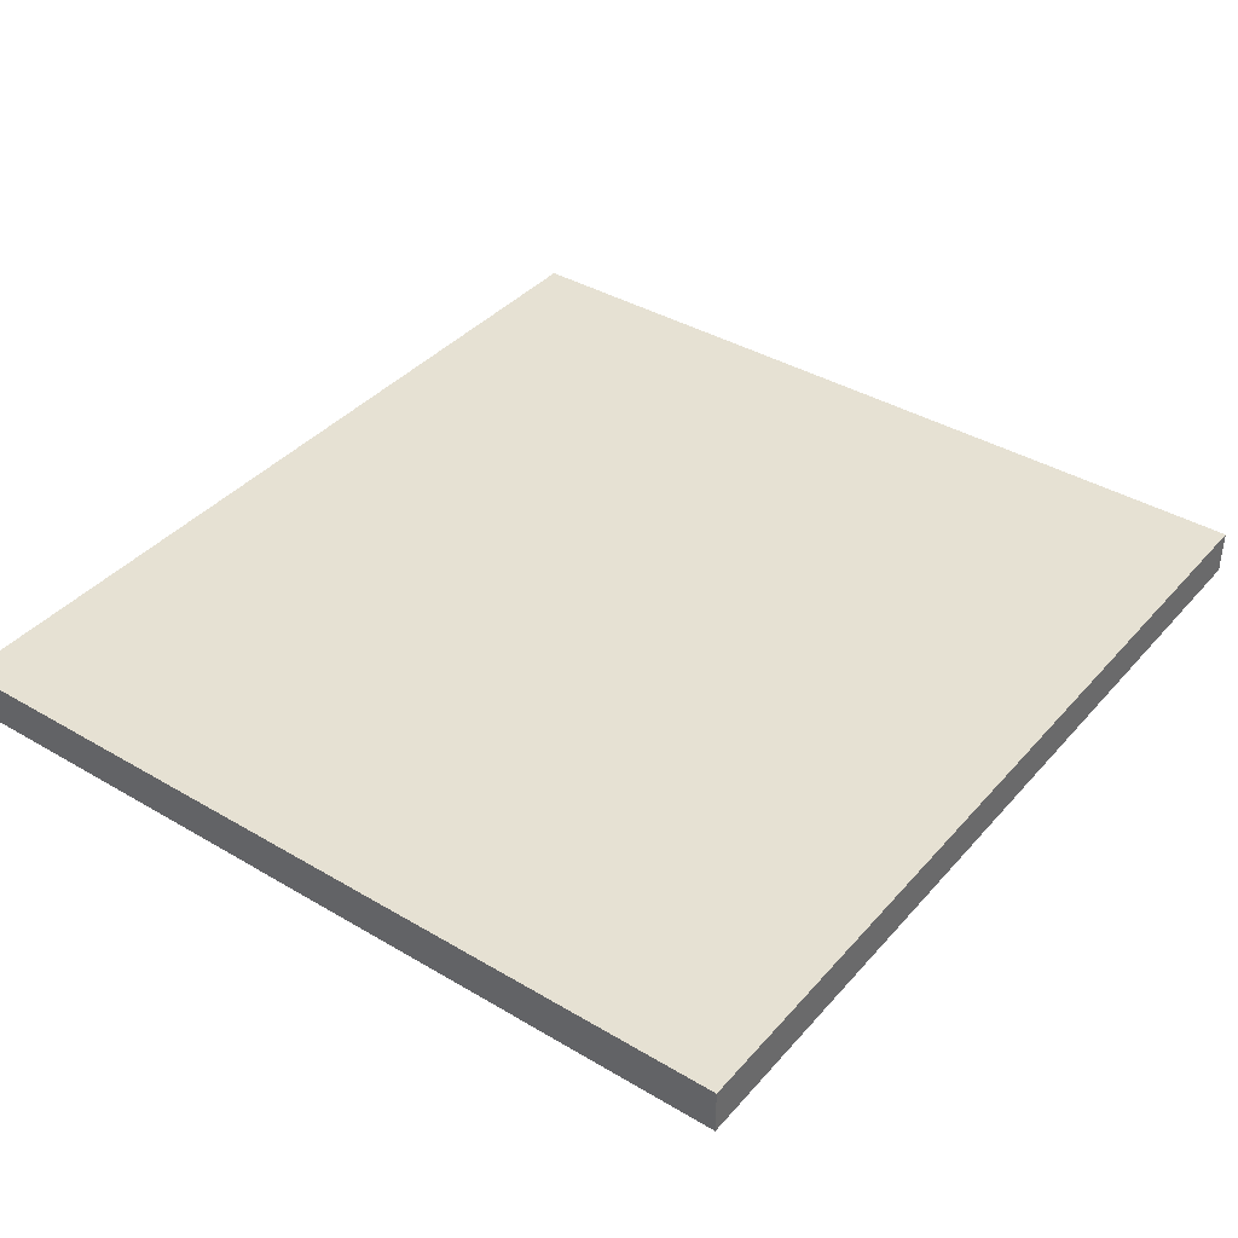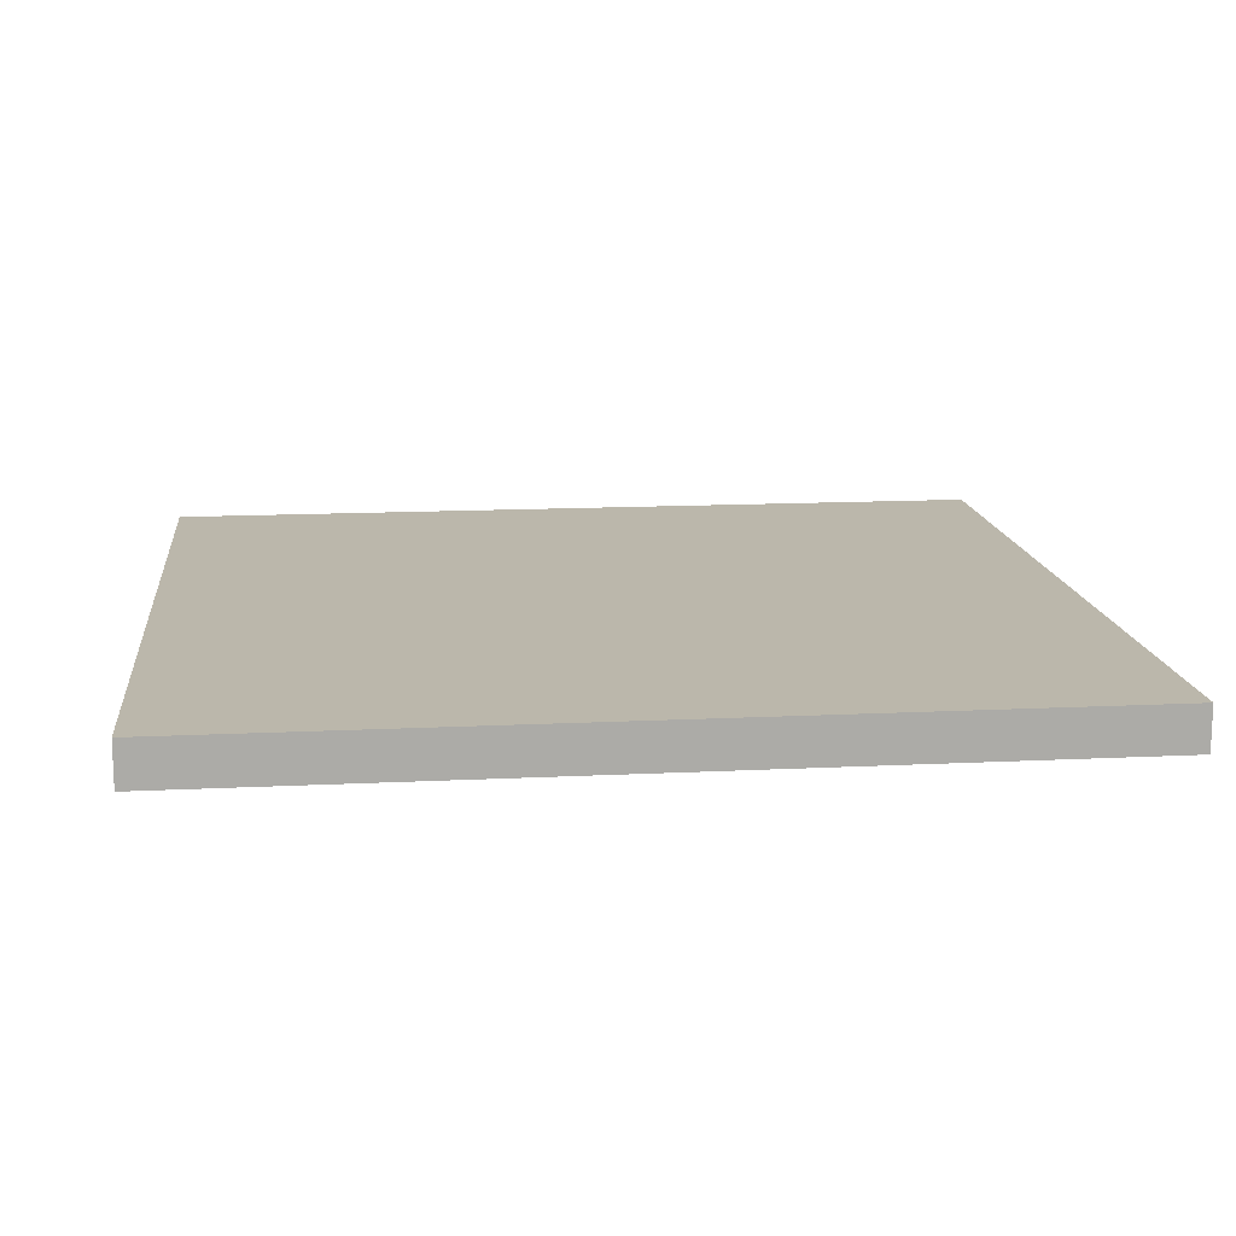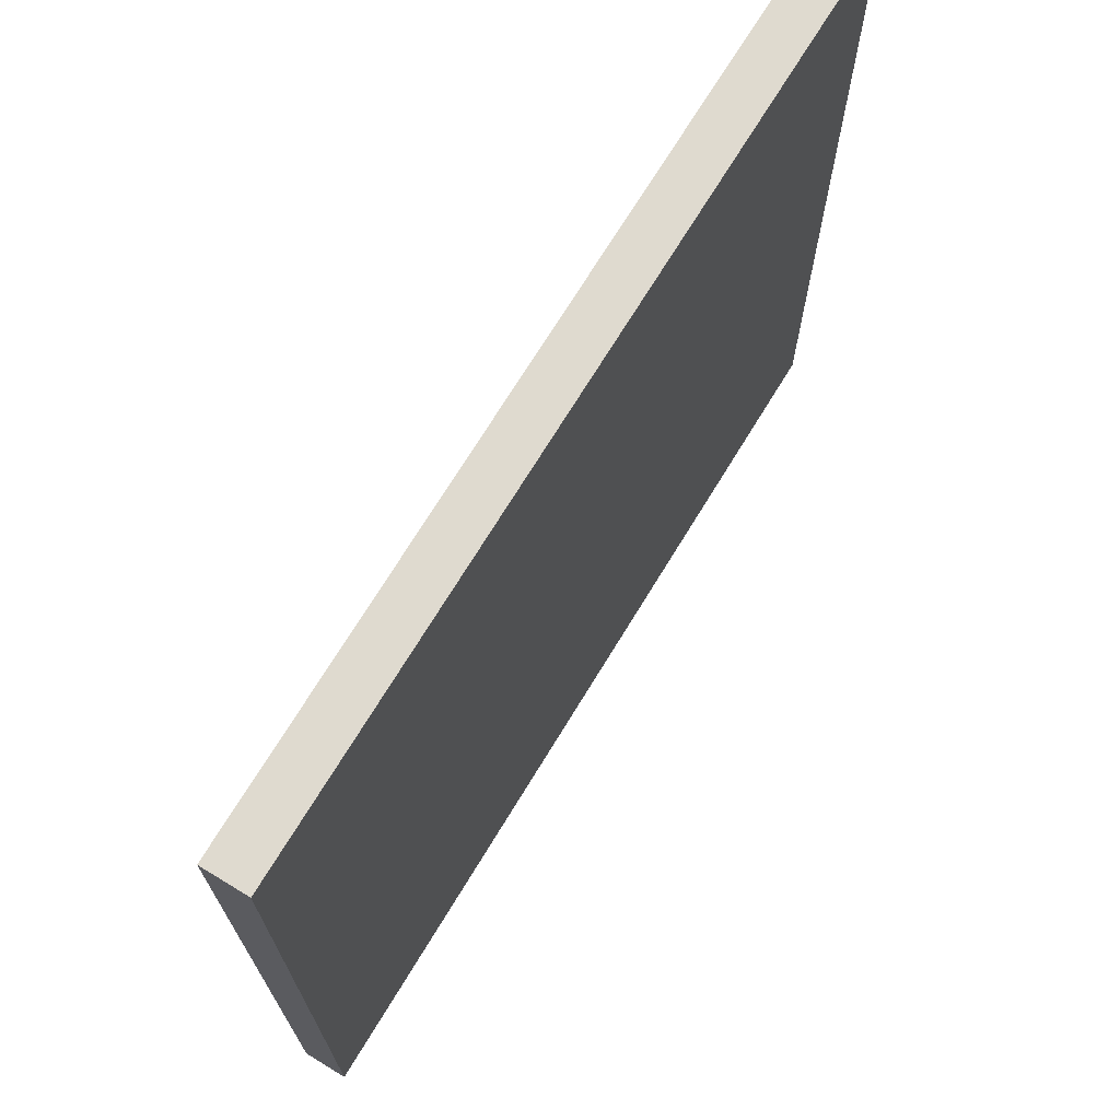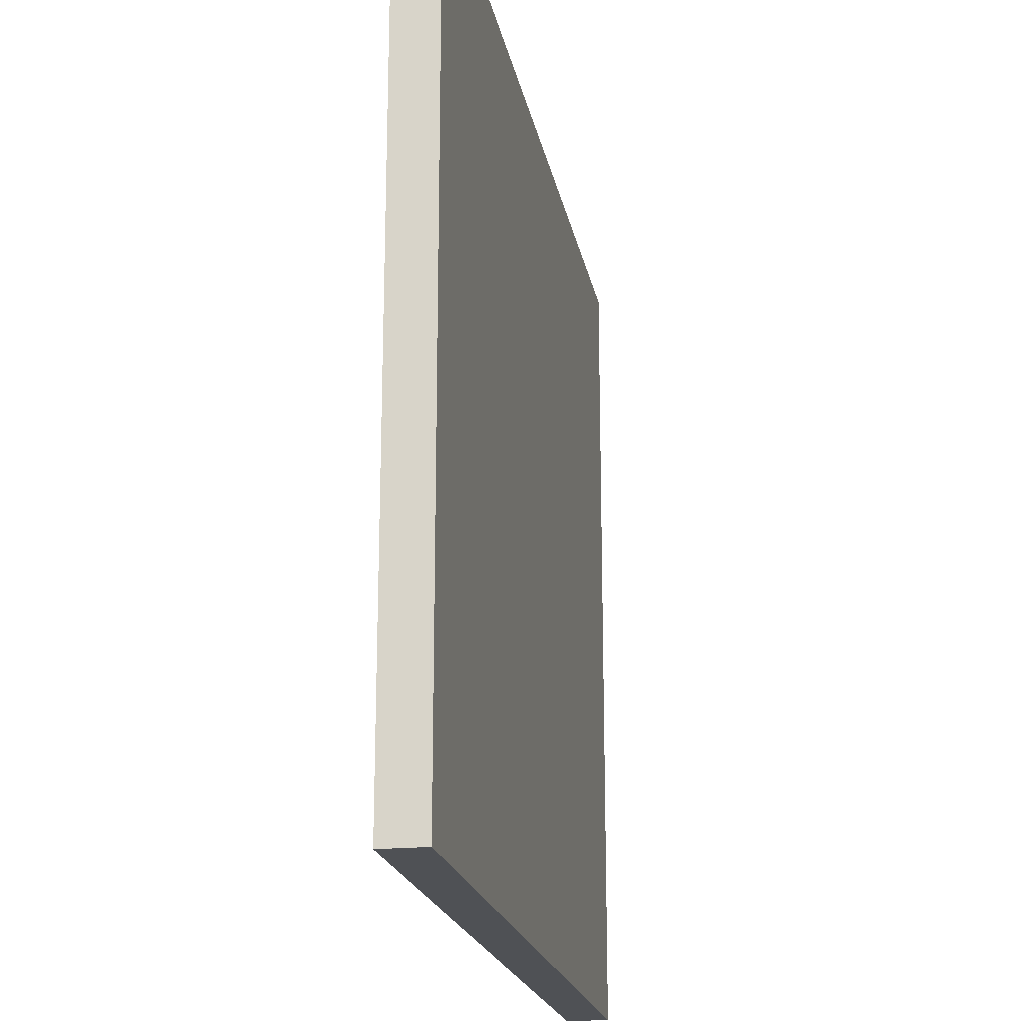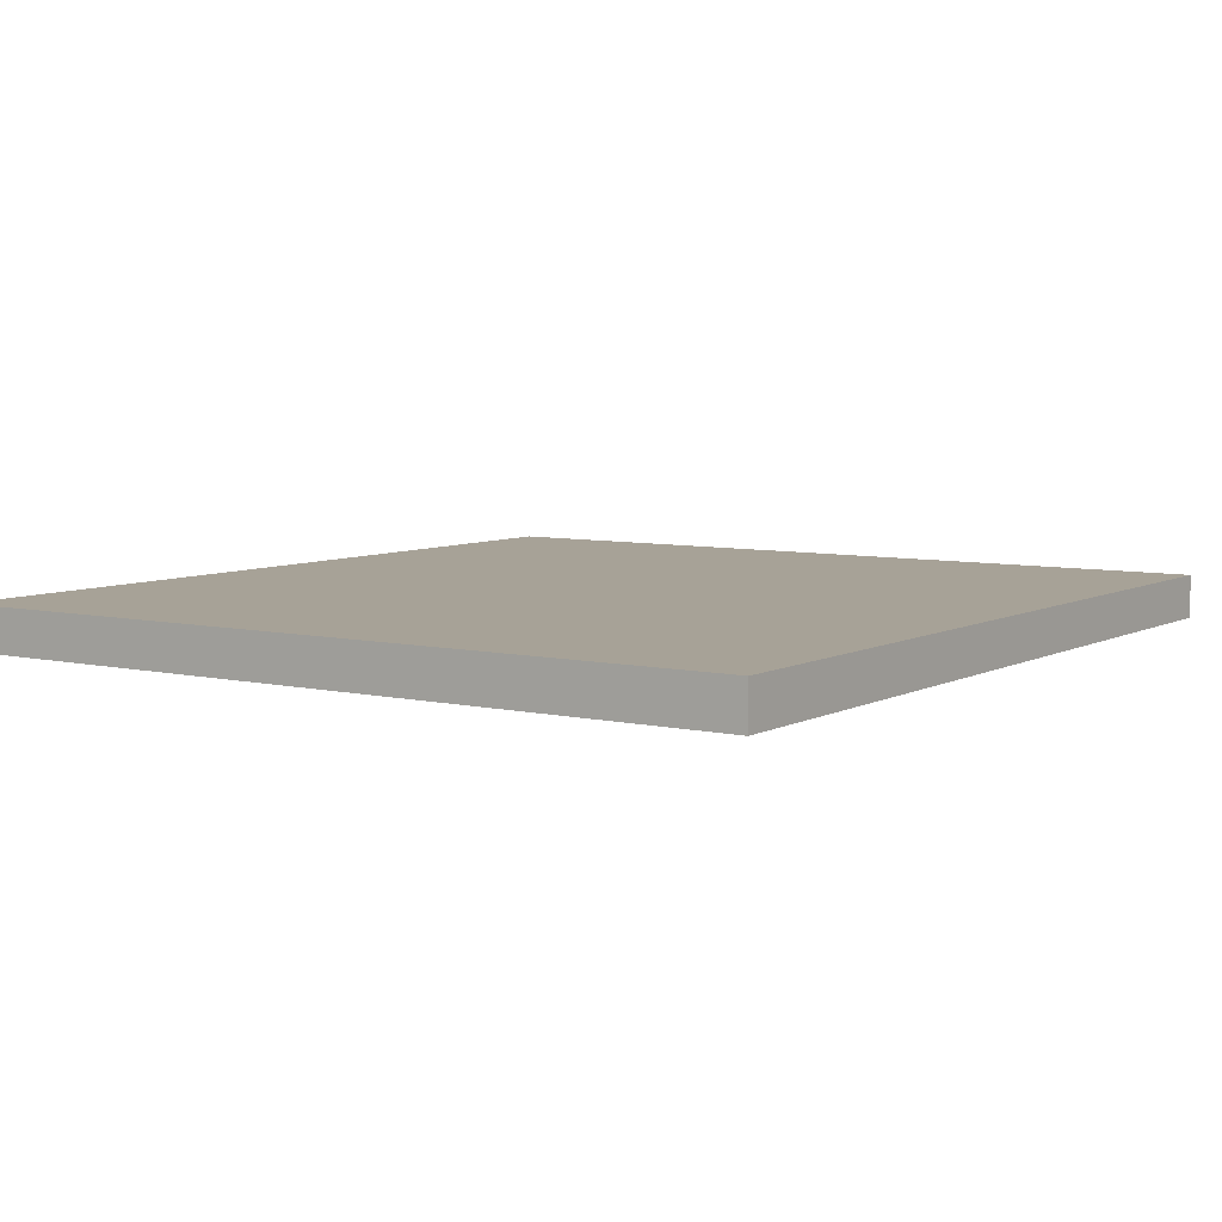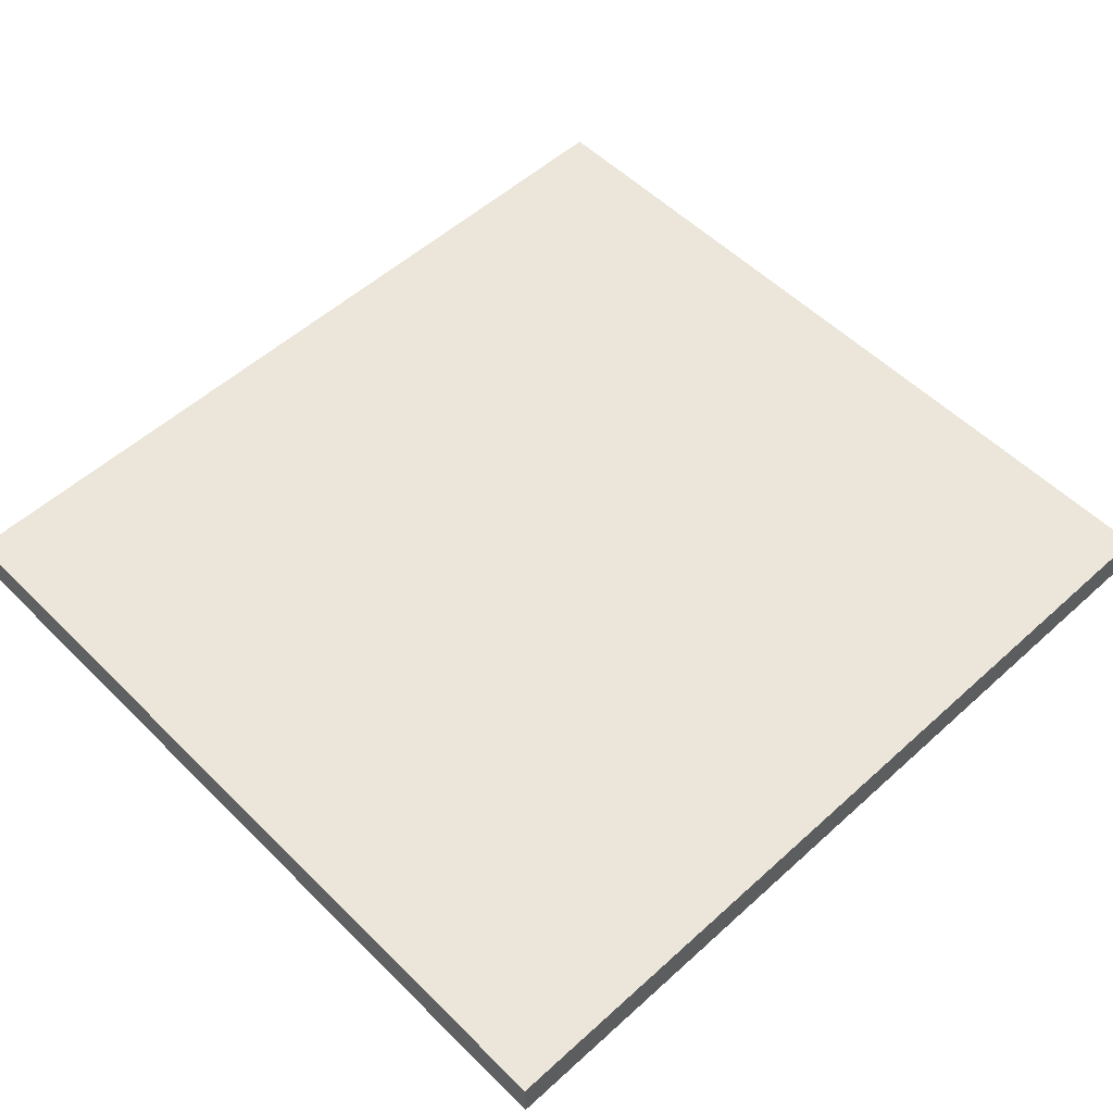
<metadata>
{"format":"obj","ext":"obj","renderer":"f3d","projection":"perspective","resolution":1024,"background":"white","views":[{"elev":38.9,"azim":126.5,"up":"+Y"},{"elev":14.2,"azim":-6.3,"up":"+Y"},{"elev":70.9,"azim":121.3,"up":"+Z"},{"elev":-19.9,"azim":-79.5,"up":"+Z"},{"elev":6.6,"azim":124.1,"up":"+Y"},{"elev":54.3,"azim":136.2,"up":"+Y"}]}
</metadata>
<code>
v  -10 0 9
v  -3.333 0 9
v  3.333 0 9
v  10 0 9
v  -10 0 3.333
v  -3.333 0 3.333
v  3.333 0 3.333
v  10 0 3.333
v  -10 0 -3.333
v  -3.333 0 -3.333
v  3.333 0 -3.333
v  10 0 -3.333
v  -10 0 -10
v  -3.333 0 -10
v  3.333 0 -10
v  10 0 -10
v  -10 1 9
v  -3.333 1 9
v  3.333 1 9
v  10 1 9
v  -10 1 3.333
v  -3.333 1 3.333
v  3.333 1 3.333
v  10 1 3.333
v  -10 1 -3.333
v  -3.333 1 -3.333
v  3.333 1 -3.333
v  10 1 -3.333
v  -10 1 -10
v  -3.333 1 -10
v  3.333 1 -10
v  10 1 -10
g Box001
f 1 5 6
f 6 2 1
f 2 6 7
f 7 3 2
f 3 7 8
f 8 4 3
f 5 9 10
f 10 6 5
f 6 10 11
f 11 7 6
f 7 11 12
f 12 8 7
f 9 13 14
f 14 10 9
f 10 14 15
f 15 11 10
f 11 15 16
f 16 12 11
f 17 18 22
f 22 21 17
f 18 19 23
f 23 22 18
f 19 20 24
f 24 23 19
f 21 22 26
f 26 25 21
f 22 23 27
f 27 26 22
f 23 24 28
f 28 27 23
f 25 26 30
f 30 29 25
f 26 27 31
f 31 30 26
f 27 28 32
f 32 31 27
f 1 2 18
f 18 17 1
f 2 3 19
f 19 18 2
f 3 4 20
f 20 19 3
f 4 8 24
f 24 20 4
f 8 12 28
f 28 24 8
f 12 16 32
f 32 28 12
f 16 15 31
f 31 32 16
f 15 14 30
f 30 31 15
f 14 13 29
f 29 30 14
f 13 9 25
f 25 29 13
f 9 5 21
f 21 25 9
f 5 1 17
f 17 21 5

</code>
